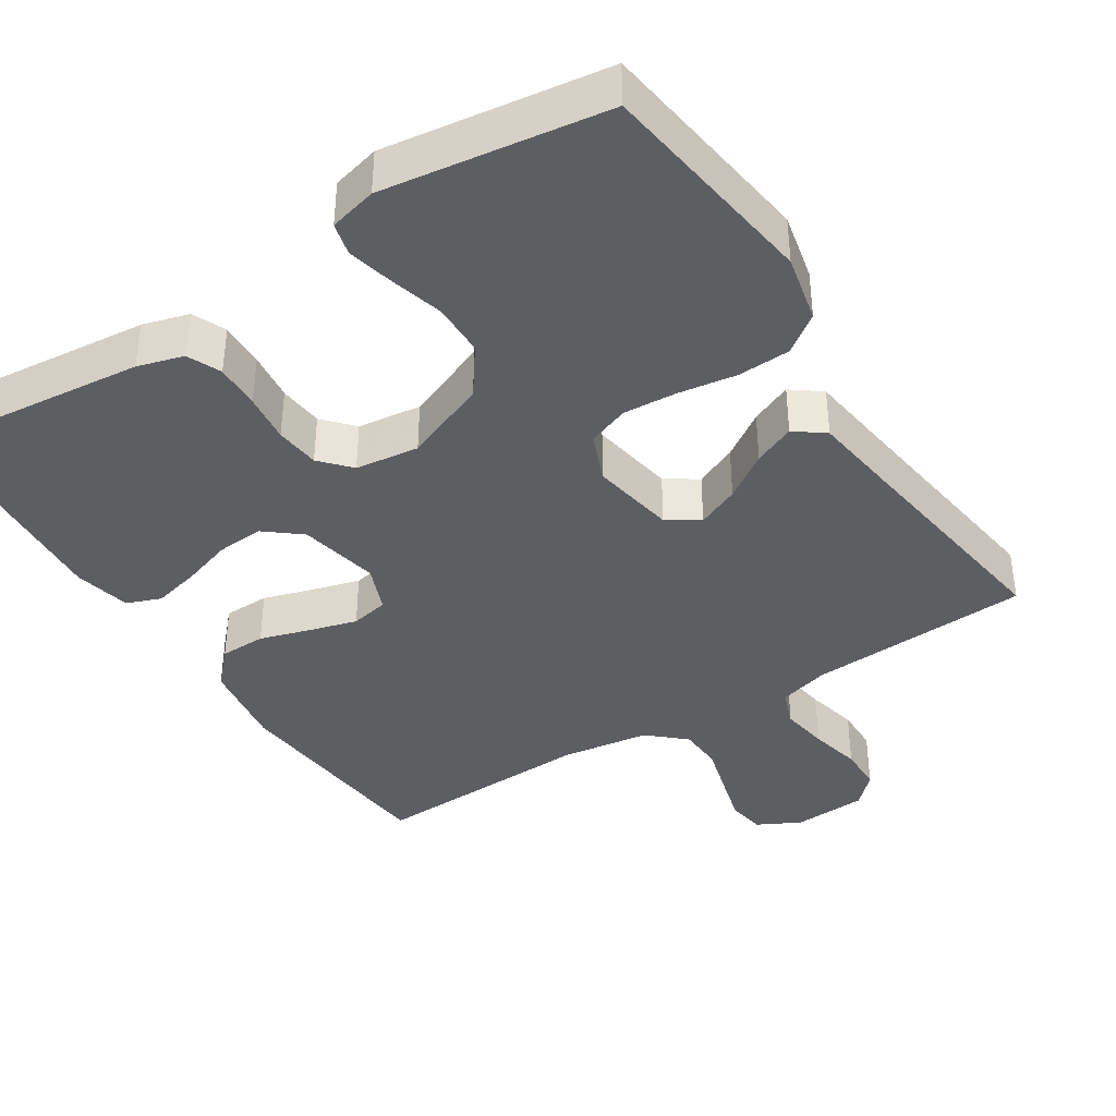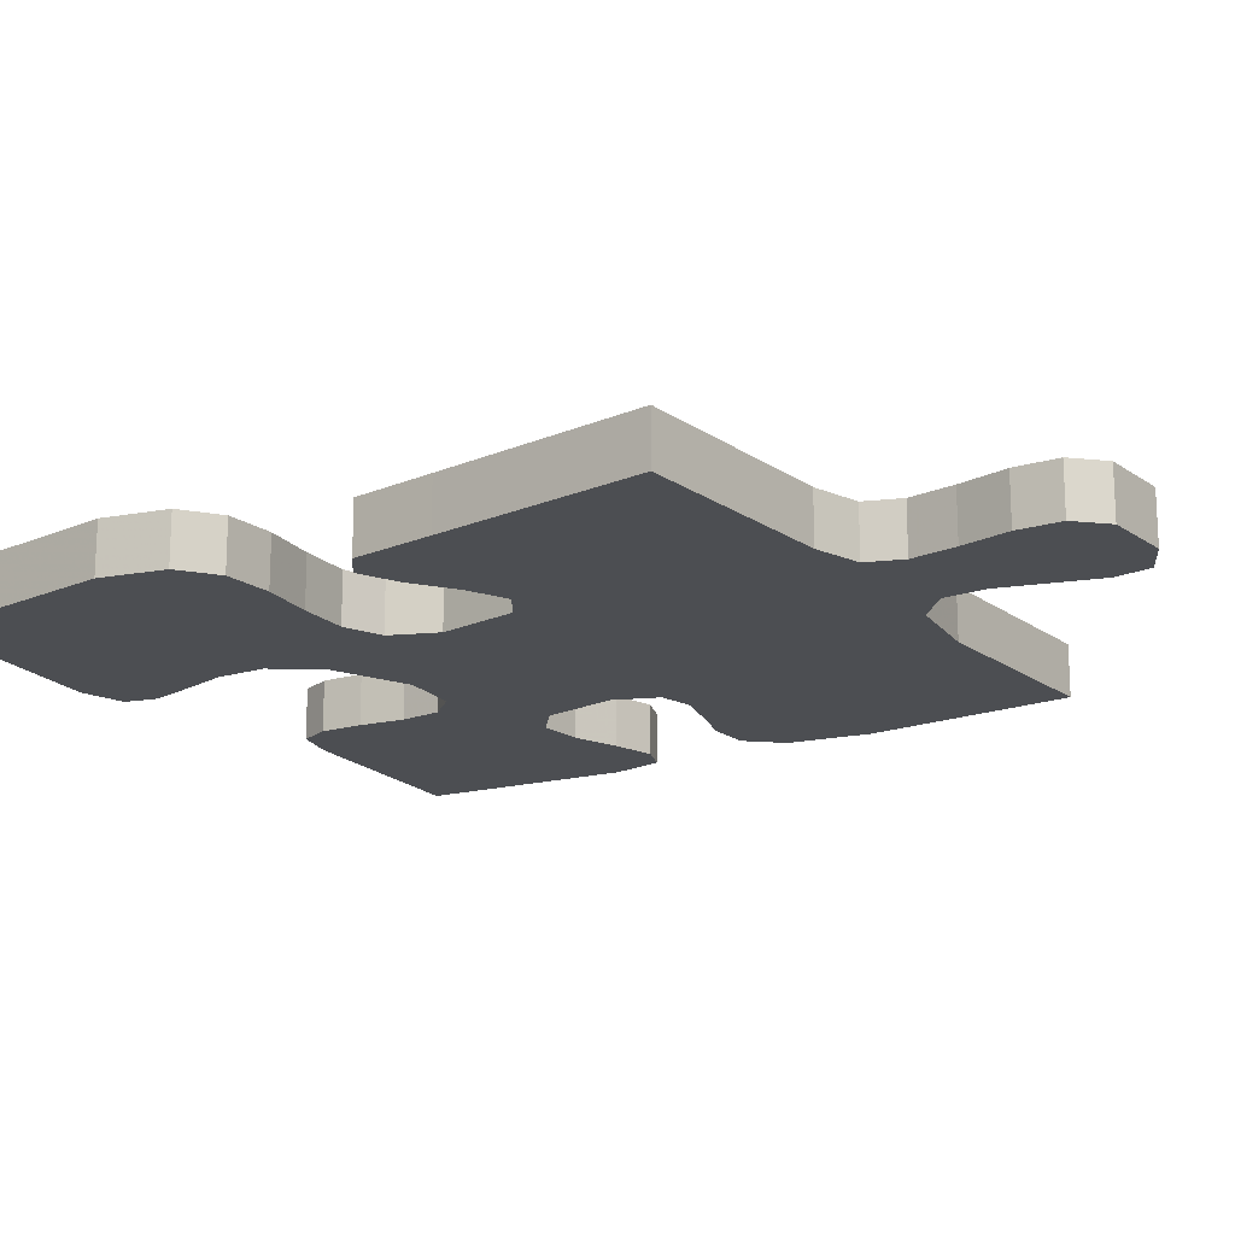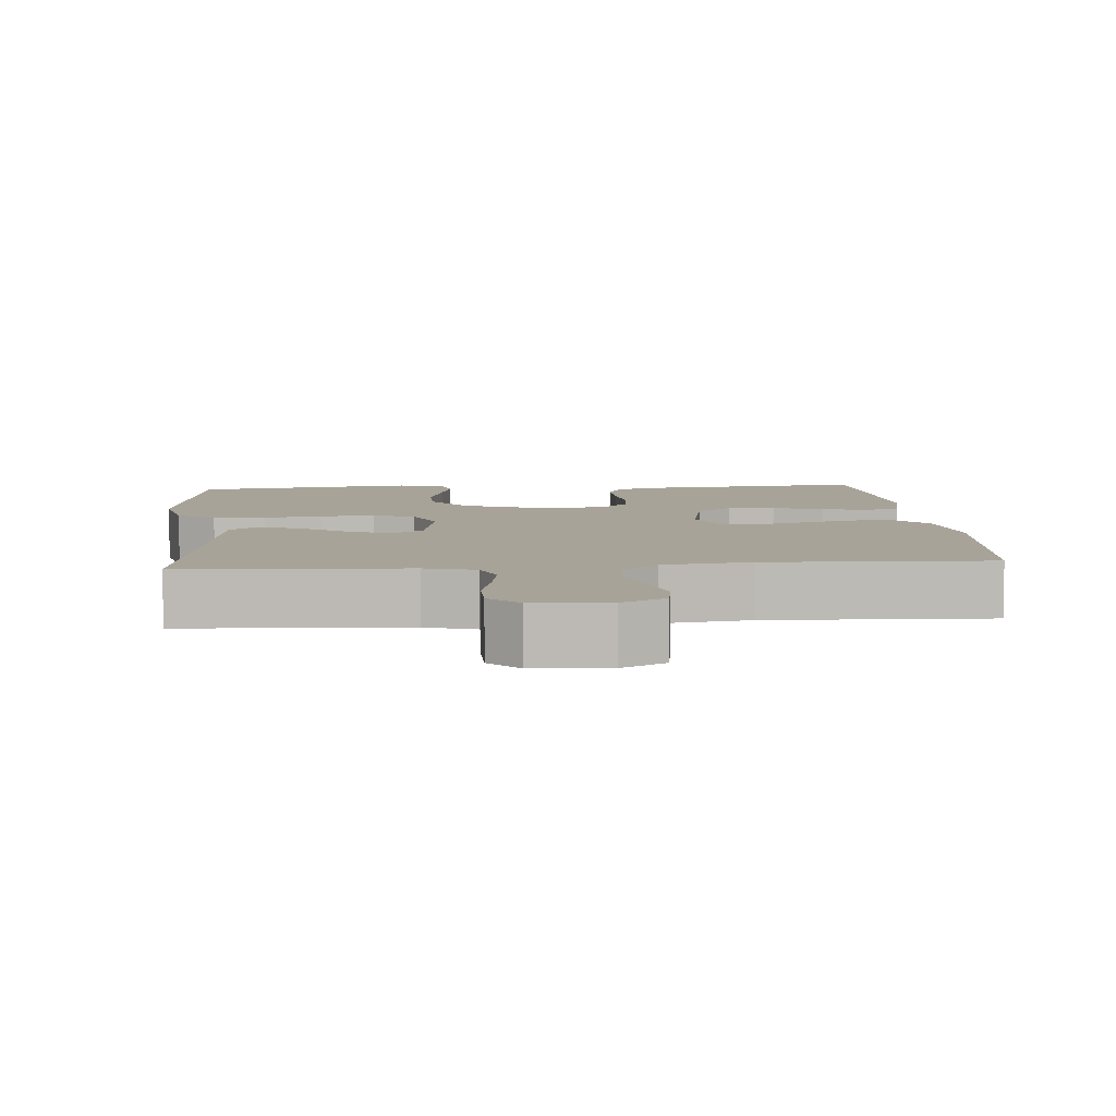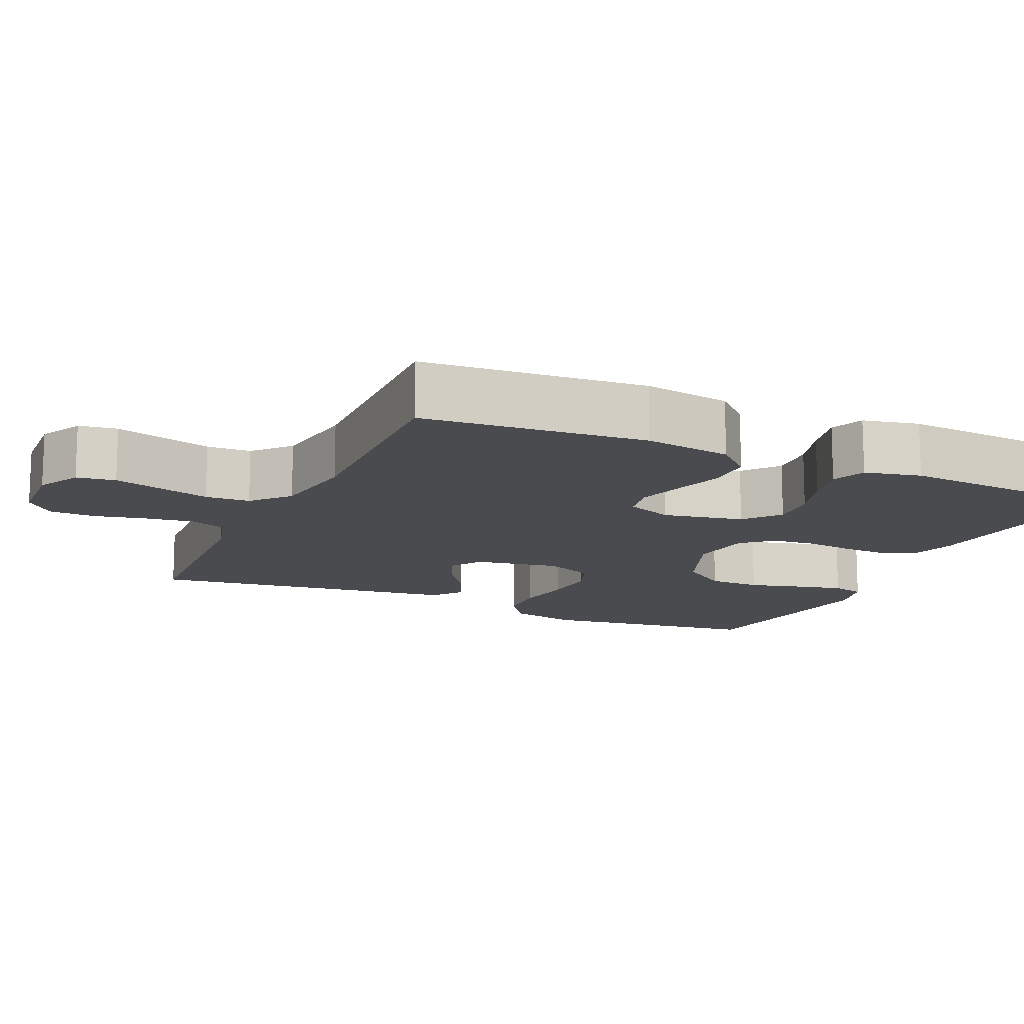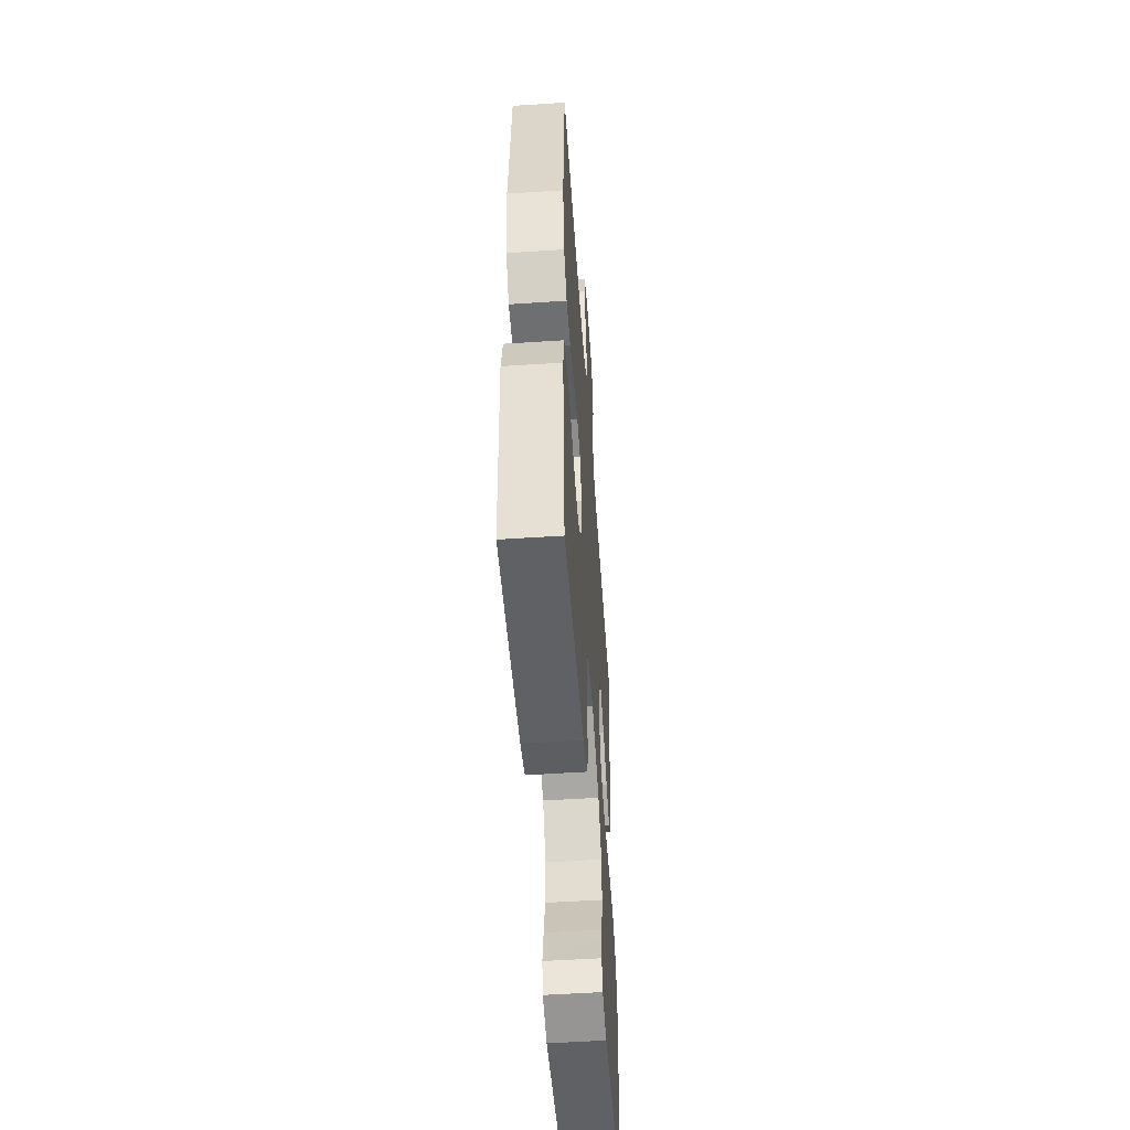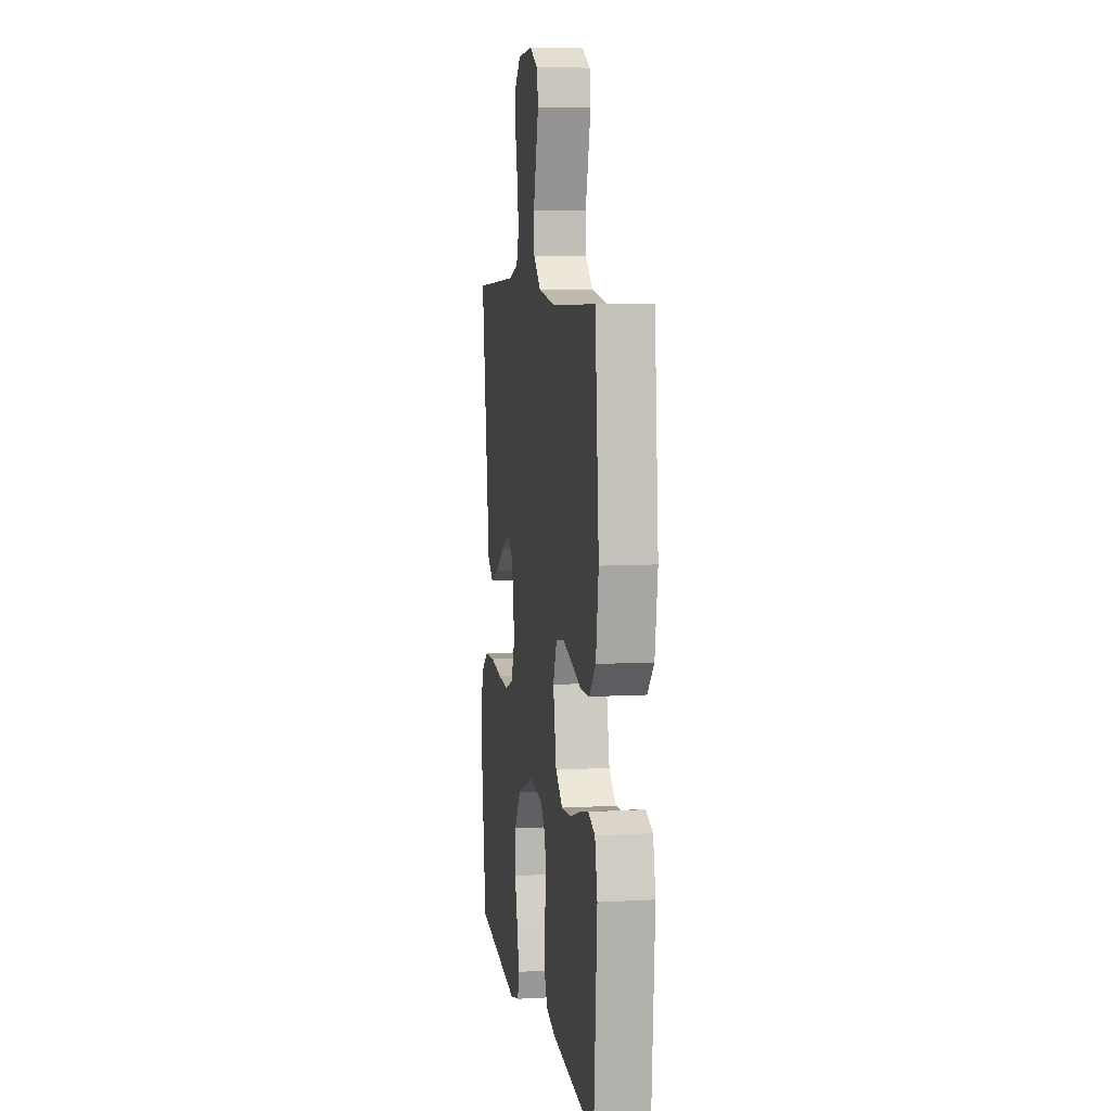
<metadata>
{"format":"obj","ext":"obj","renderer":"f3d","projection":"perspective","resolution":1024,"background":"white","views":[{"elev":-39.3,"azim":-147.4,"up":"+Y"},{"elev":-17.0,"azim":-57.1,"up":"+Y"},{"elev":6.9,"azim":-4.7,"up":"+Y"},{"elev":-13.8,"azim":65.5,"up":"+Y"},{"elev":-53.7,"azim":94.0,"up":"+Z"},{"elev":7.5,"azim":80.9,"up":"+Z"}]}
</metadata>
<code>
v -0.5 0.07 -0.5
v -0.541 0.07 -0.2
v -0.521 0.07 -0.109
v -0.47 0.07 -0.072
v -0.399 0.07 -0.069
v -0.321 0.07 -0.081
v -0.248 0.07 -0.086
v -0.192 0.07 -0.066
v -0.165 0.07 0
v -0.185 0.07 0.114
v -0.228 0.07 0.142
v -0.285 0.07 0.117
v -0.346 0.07 0.076
v -0.402 0.07 0.052
v -0.442 0.07 0.082
v -0.458 0.07 0.2
v -0.5 0.07 0.5
v -0.2 0.07 0.517
v -0.132 0.07 0.536
v -0.114 0.07 0.585
v -0.124 0.07 0.65
v -0.14 0.07 0.72
v -0.139 0.07 0.781
v -0.1 0.07 0.82
v 0 0.07 0.826
v 0.058 0.07 0.796
v 0.066 0.07 0.744
v 0.048 0.07 0.679
v 0.029 0.07 0.611
v 0.032 0.07 0.551
v 0.081 0.07 0.507
v 0.2 0.07 0.49
v 0.5 0.07 0.5
v 0.526 0.07 0.2
v 0.508 0.07 0.082
v 0.464 0.07 0.035
v 0.402 0.07 0.034
v 0.334 0.07 0.055
v 0.27 0.07 0.073
v 0.219 0.07 0.063
v 0.194 0.07 0
v 0.216 0.07 -0.108
v 0.264 0.07 -0.147
v 0.328 0.07 -0.143
v 0.396 0.07 -0.121
v 0.459 0.07 -0.106
v 0.505 0.07 -0.124
v 0.522 0.07 -0.2
v 0.5 0.07 -0.5
v 0.2 0.07 -0.469
v 0.138 0.07 -0.451
v 0.118 0.07 -0.406
v 0.12 0.07 -0.345
v 0.128 0.07 -0.279
v 0.122 0.07 -0.219
v 0.086 0.07 -0.179
v 0 0.07 -0.168
v -0.113 0.07 -0.213
v -0.159 0.07 -0.277
v -0.16 0.07 -0.348
v -0.14 0.07 -0.42
v -0.125 0.07 -0.482
v -0.136 0.07 -0.526
v -0.2 0.07 -0.542
v -0.5 0 -0.5
v -0.541 0 -0.2
v -0.521 0 -0.109
v -0.47 0 -0.072
v -0.399 0 -0.069
v -0.321 0 -0.081
v -0.248 0 -0.086
v -0.192 0 -0.066
v -0.165 0 0
v -0.185 0 0.114
v -0.228 0 0.142
v -0.285 0 0.117
v -0.346 0 0.076
v -0.402 0 0.052
v -0.442 0 0.082
v -0.458 0 0.2
v -0.5 0 0.5
v -0.2 0 0.517
v -0.132 0 0.536
v -0.114 0 0.585
v -0.124 0 0.65
v -0.14 0 0.72
v -0.139 0 0.781
v -0.1 0 0.82
v 0 0 0.826
v 0.058 0 0.796
v 0.066 0 0.744
v 0.048 0 0.679
v 0.029 0 0.611
v 0.032 0 0.551
v 0.081 0 0.507
v 0.2 0 0.49
v 0.5 0 0.5
v 0.526 0 0.2
v 0.508 0 0.082
v 0.464 0 0.035
v 0.402 0 0.034
v 0.334 0 0.055
v 0.27 0 0.073
v 0.219 0 0.063
v 0.194 0 0
v 0.216 0 -0.108
v 0.264 0 -0.147
v 0.328 0 -0.143
v 0.396 0 -0.121
v 0.459 0 -0.106
v 0.505 0 -0.124
v 0.522 0 -0.2
v 0.5 0 -0.5
v 0.2 0 -0.469
v 0.138 0 -0.451
v 0.118 0 -0.406
v 0.12 0 -0.345
v 0.128 0 -0.279
v 0.122 0 -0.219
v 0.086 0 -0.179
v 0 0 -0.168
v -0.113 0 -0.213
v -0.159 0 -0.277
v -0.16 0 -0.348
v -0.14 0 -0.42
v -0.125 0 -0.482
v -0.136 0 -0.526
v -0.2 0 -0.542
f 4 5 6
f 3 4 6
f 2 3 6
f 1 2 6
f 64 1 6
f 63 64 6
f 62 63 6
f 61 62 6
f 60 61 6
f 59 60 6 7
f 58 59 7 8
f 57 58 8 9
f 56 57 9 10
f 52 53 54
f 51 52 54
f 50 51 54
f 49 50 54
f 48 49 54
f 47 48 54
f 46 47 54
f 45 46 54
f 44 45 54
f 43 44 54 55
f 42 43 55 56
f 36 37 38
f 35 36 38
f 34 35 38
f 33 34 38
f 32 33 38
f 31 32 38 39
f 30 31 39 40
f 27 28 29
f 26 27 29
f 25 26 29
f 24 25 29
f 23 24 29
f 22 23 29
f 21 22 29
f 20 21 29 30
f 30 40 41
f 20 30 41
f 19 20 41
f 16 17 18
f 16 18 19
f 15 16 19
f 14 15 19
f 13 14 19
f 12 13 19
f 42 56 10
f 41 42 10
f 19 41 10
f 19 10 11
f 11 12 19
f 70 69 68
f 70 68 67
f 70 67 66
f 70 66 65
f 70 65 128
f 70 128 127
f 70 127 126
f 70 126 125
f 70 125 124
f 71 70 124 123
f 72 71 123 122
f 73 72 122 121
f 74 73 121 120
f 118 117 116
f 118 116 115
f 118 115 114
f 118 114 113
f 118 113 112
f 118 112 111
f 118 111 110
f 118 110 109
f 118 109 108
f 119 118 108 107
f 120 119 107 106
f 102 101 100
f 102 100 99
f 102 99 98
f 102 98 97
f 102 97 96
f 103 102 96 95
f 104 103 95 94
f 93 92 91
f 93 91 90
f 93 90 89
f 93 89 88
f 93 88 87
f 93 87 86
f 93 86 85
f 94 93 85 84
f 105 104 94
f 105 94 84
f 105 84 83
f 82 81 80
f 83 82 80
f 83 80 79
f 83 79 78
f 83 78 77
f 83 77 76
f 74 120 106
f 74 106 105
f 74 105 83
f 75 74 83
f 83 76 75
f 1 65 66 2
f 2 66 67 3
f 3 67 68 4
f 4 68 69 5
f 5 69 70 6
f 6 70 71 7
f 7 71 72 8
f 8 72 73 9
f 9 73 74 10
f 10 74 75 11
f 11 75 76 12
f 12 76 77 13
f 13 77 78 14
f 14 78 79 15
f 15 79 80 16
f 16 80 81 17
f 17 81 82 18
f 18 82 83 19
f 19 83 84 20
f 20 84 85 21
f 21 85 86 22
f 22 86 87 23
f 23 87 88 24
f 24 88 89 25
f 25 89 90 26
f 26 90 91 27
f 27 91 92 28
f 28 92 93 29
f 29 93 94 30
f 30 94 95 31
f 31 95 96 32
f 32 96 97 33
f 33 97 98 34
f 34 98 99 35
f 35 99 100 36
f 36 100 101 37
f 37 101 102 38
f 38 102 103 39
f 39 103 104 40
f 40 104 105 41
f 41 105 106 42
f 42 106 107 43
f 43 107 108 44
f 44 108 109 45
f 45 109 110 46
f 46 110 111 47
f 47 111 112 48
f 48 112 113 49
f 49 113 114 50
f 50 114 115 51
f 51 115 116 52
f 52 116 117 53
f 53 117 118 54
f 54 118 119 55
f 55 119 120 56
f 56 120 121 57
f 57 121 122 58
f 58 122 123 59
f 59 123 124 60
f 60 124 125 61
f 61 125 126 62
f 62 126 127 63
f 63 127 128 64
f 64 128 65 1

</code>
